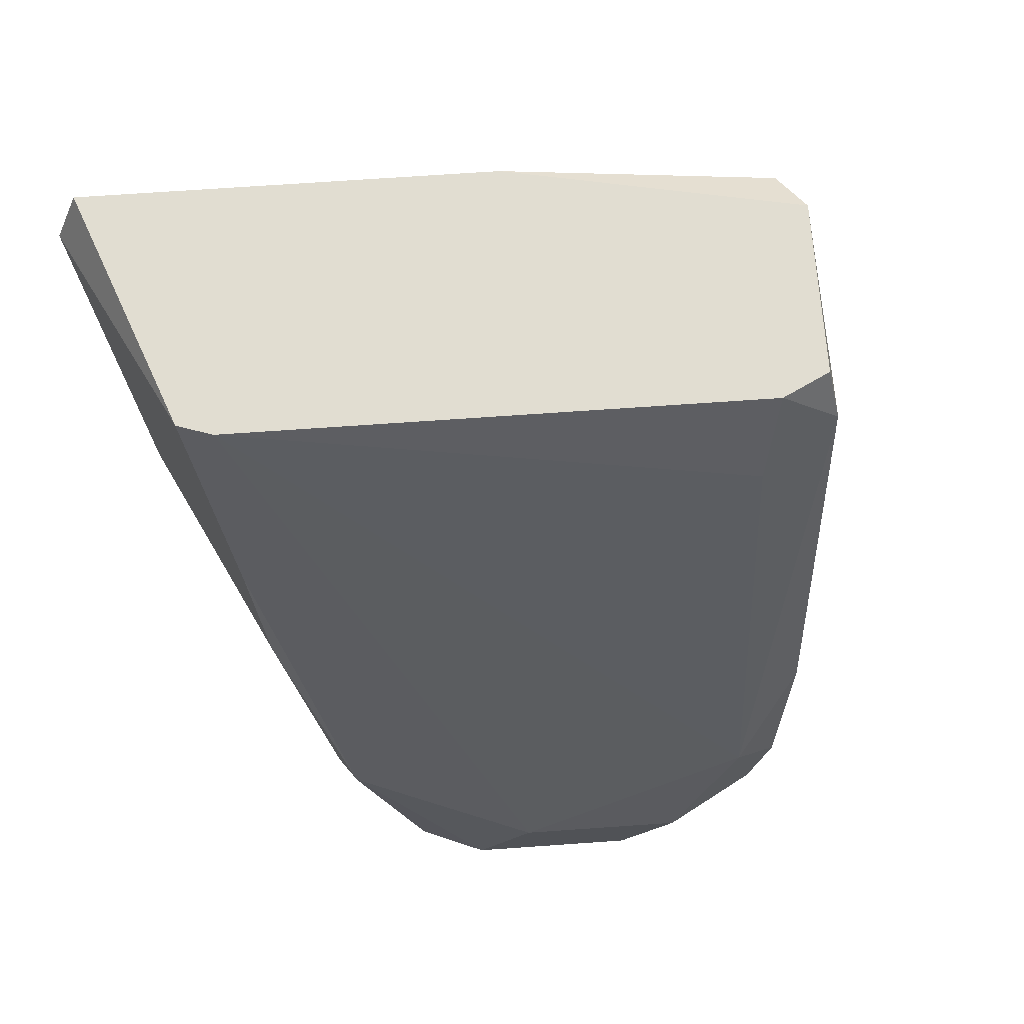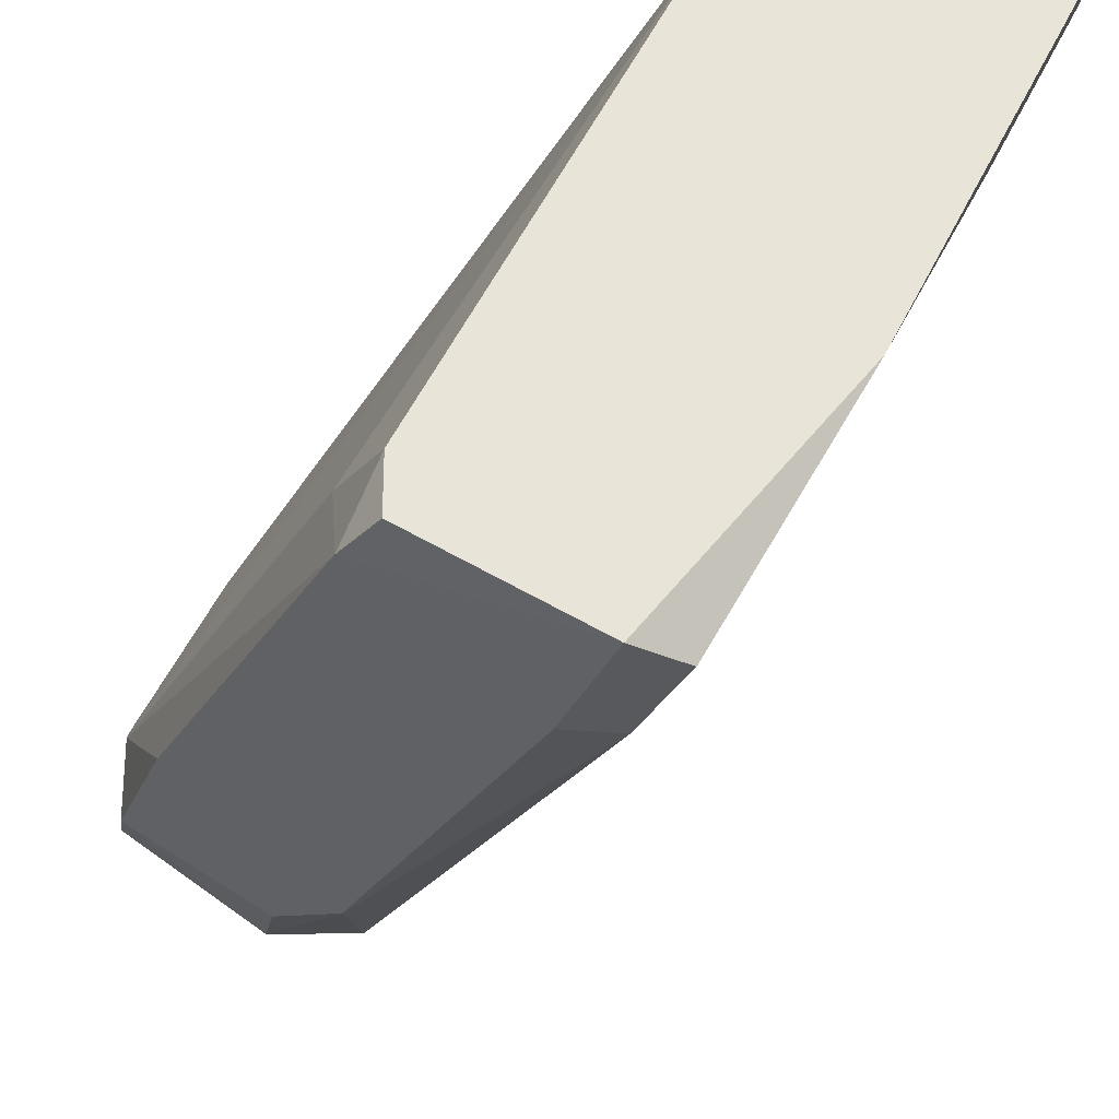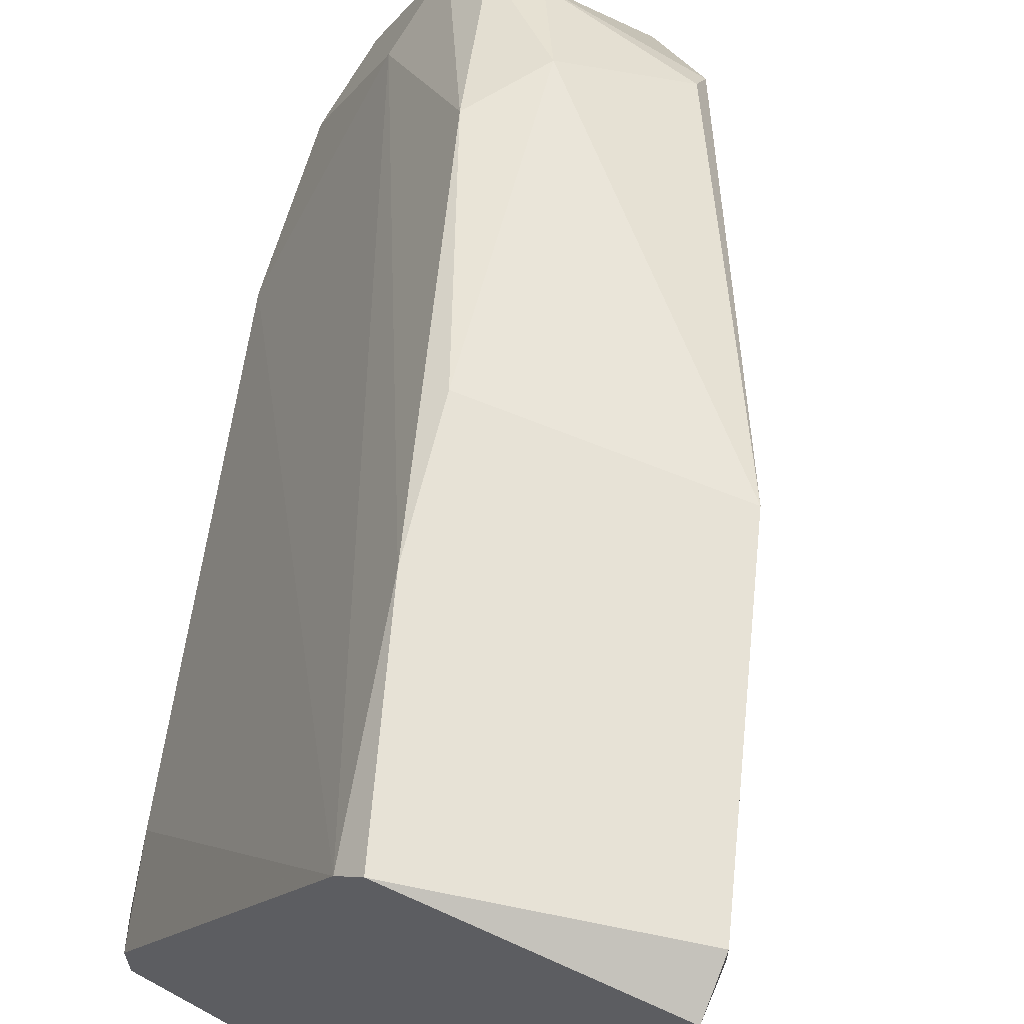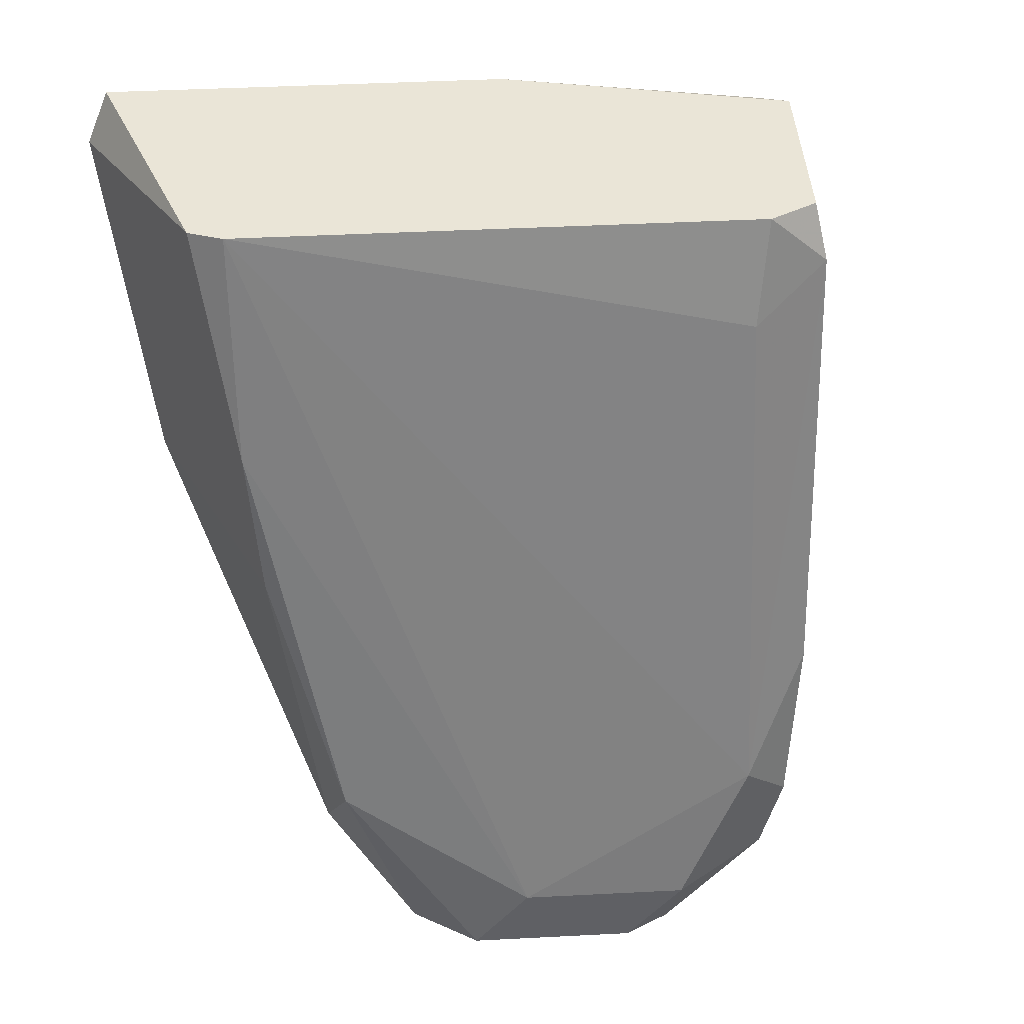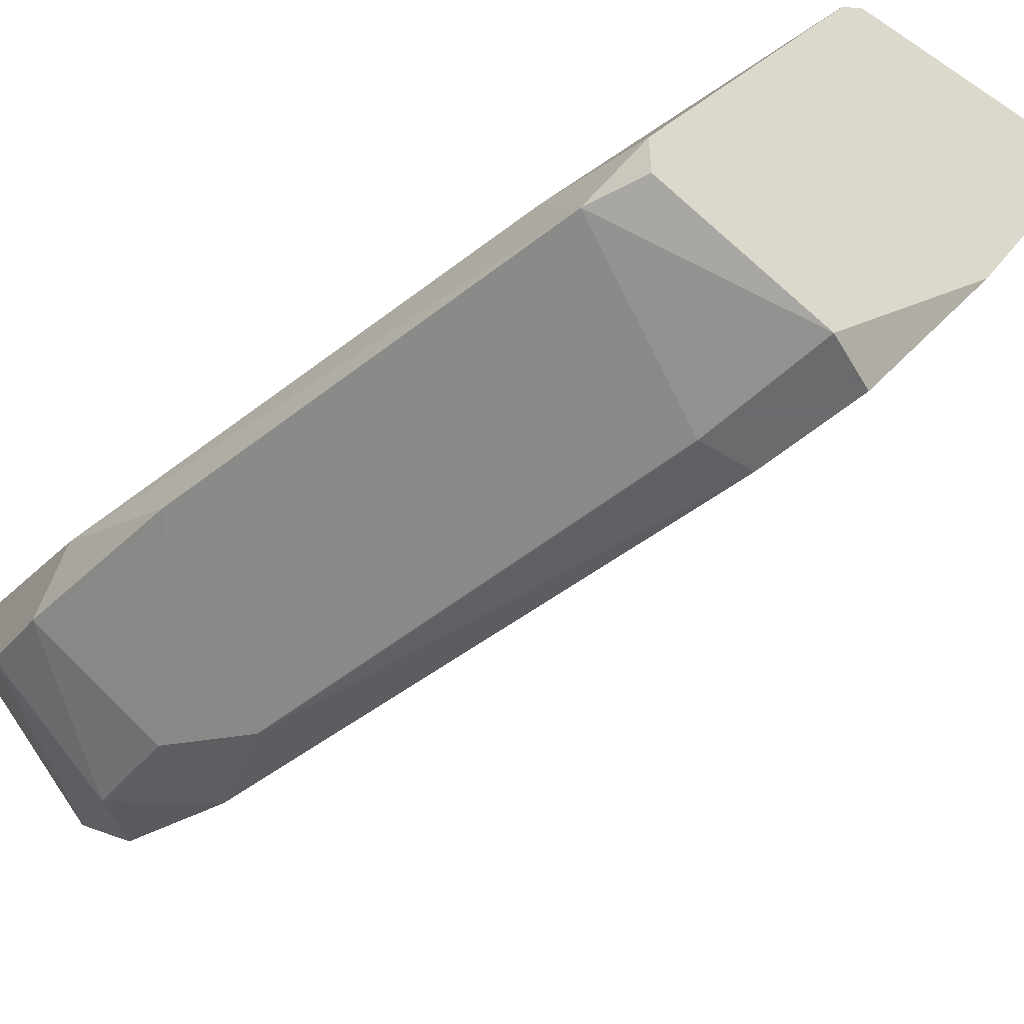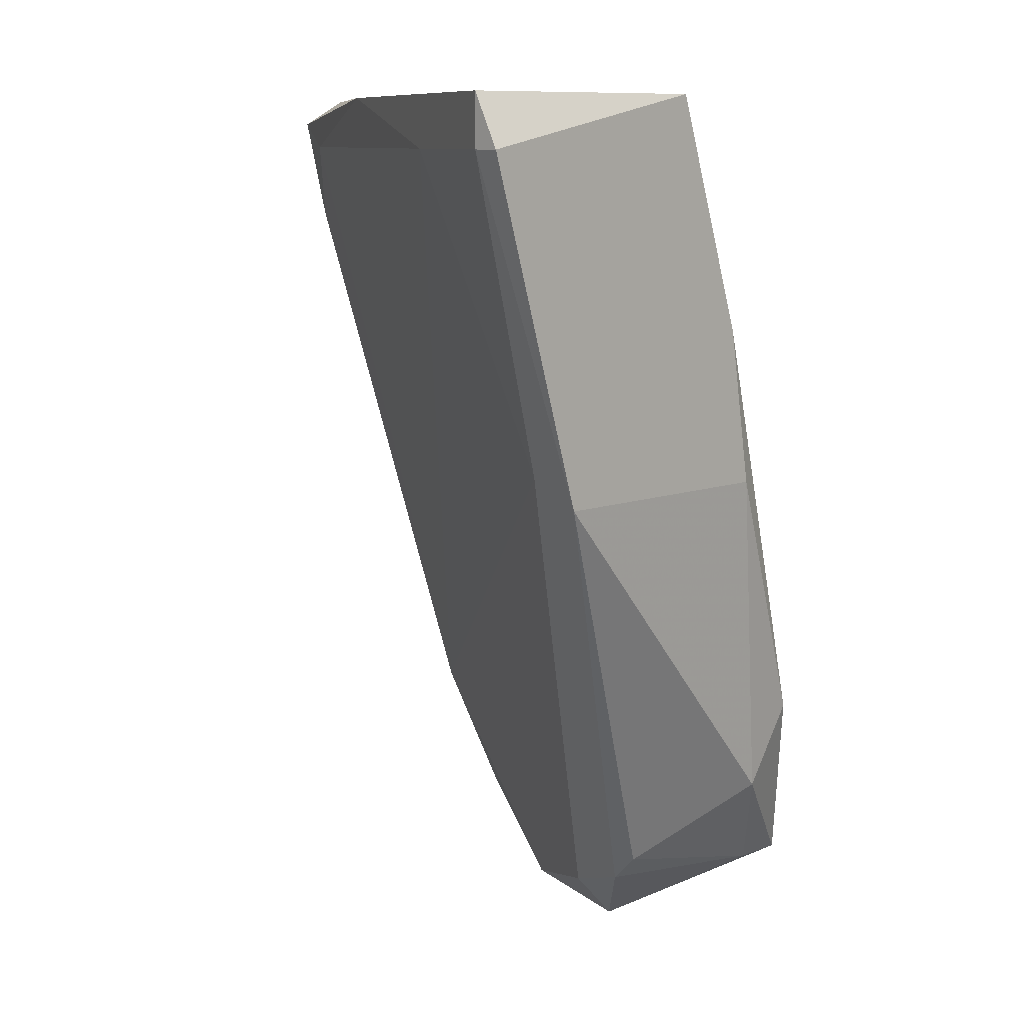
<metadata>
{"format":"obj","ext":"obj","renderer":"f3d","projection":"perspective","resolution":1024,"background":"white","views":[{"elev":68.8,"azim":59.4,"up":"+Y"},{"elev":-29.0,"azim":171.6,"up":"+Z"},{"elev":63.4,"azim":-157.0,"up":"+Z"},{"elev":44.1,"azim":60.0,"up":"+Y"},{"elev":-53.2,"azim":146.4,"up":"+Z"},{"elev":9.5,"azim":-45.5,"up":"+Y"}]}
</metadata>
<code>
v 0.0096 -0.04819 -0.02011
v 0.0096 -0.05264 -0.004102
v 0.0096 -0.04641 -0.002325
v -0.003735 -0.02596 -0.00766
v 0.002491 -0.02419 -0.001434
v 0.007821 -0.04908 -0.002325
v 0.01405 -0.05086 -0.00766
v 0.006042 -0.03753 -0.001434
v 0.006042 -0.02419 -0.02278
v 0.01227 -0.0473 -0.02011
v 0.01227 -0.02596 -0.02011
v 0.01227 -0.02774 -0.01744
v 0.01227 -0.05086 -0.01922
v 0.01049 -0.05264 -0.01833
v 0.01049 -0.04463 -0.021
v -0.002846 -0.03753 -0.001434
v -0.002846 -0.03664 -0.003215
v 0.01672 -0.04997 -0.01655
v 0.01672 -0.0473 -0.01744
v 0.01672 -0.04552 -0.01566
v 0.01672 -0.05086 -0.01299
v 0.00338 -0.02596 -0.021
v 0.00338 -0.02419 -0.002325
v 0.00871 -0.05531 -0.01388
v 0.006931 -0.02863 -0.02278
v 0.006931 -0.05531 -0.008551
v 0.01316 -0.05353 -0.005883
v 0.01316 -0.05442 -0.00766
v 0.005157 -0.05353 -0.008551
v 0.005157 -0.03219 -0.001434
v 0.005157 -0.02863 -0.02278
v 0.01138 -0.05264 -0.004102
v 0.01138 -0.02419 -0.02011
v 0.01138 -0.02419 -0.01833
v 0.01138 -0.05442 -0.01655
v 0.01138 -0.05531 -0.01211
v -0.006401 -0.02596 -0.002325
v -0.006401 -0.02596 -0.001434
v -0.006401 -0.02419 -0.002325
v 0.01582 -0.05353 -0.01299
v 0.01582 -0.05353 -0.01122
v 0.01582 -0.04108 -0.01833
v -0.000177 -0.02419 -0.01477
v 0.00427 -0.02508 -0.02278
v 0.00427 -0.05175 -0.004993
v 0.00427 -0.05264 -0.005883
f 4 43 22
f 38 37 16
f 5 38 16
f 5 34 9
f 37 38 39
f 38 5 39
f 5 9 39
f 34 5 23
f 21 19 20
f 32 3 6
f 16 45 6
f 36 35 40
f 21 20 7
f 20 23 7
f 37 39 4
f 5 16 8
f 6 3 8
f 16 6 8
f 29 1 24
f 35 36 24
f 36 26 24
f 26 29 24
f 3 32 27
f 32 26 27
f 7 3 27
f 21 7 27
f 1 15 13
f 44 9 31
f 15 1 31
f 11 34 12
f 34 23 12
f 20 11 12
f 23 20 12
f 1 29 17
f 16 37 17
f 29 16 17
f 37 4 17
f 4 1 17
f 20 19 42
f 11 20 42
f 19 21 18
f 21 40 18
f 40 35 18
f 35 13 18
f 13 19 18
f 9 11 25
f 31 9 25
f 15 31 25
f 9 44 43
f 39 9 43
f 4 39 43
f 26 36 28
f 27 26 28
f 24 1 14
f 35 24 14
f 1 13 14
f 13 35 14
f 16 29 46
f 45 16 46
f 29 26 46
f 23 5 30
f 3 7 30
f 7 23 30
f 8 3 30
f 5 8 30
f 13 15 10
f 19 13 10
f 11 42 10
f 42 19 10
f 25 11 10
f 15 25 10
f 32 6 2
f 6 45 2
f 26 32 2
f 45 46 2
f 46 26 2
f 40 21 41
f 36 40 41
f 21 27 41
f 28 36 41
f 27 28 41
f 9 34 33
f 34 11 33
f 11 9 33
f 1 4 22
f 44 31 22
f 31 1 22
f 43 44 22

</code>
